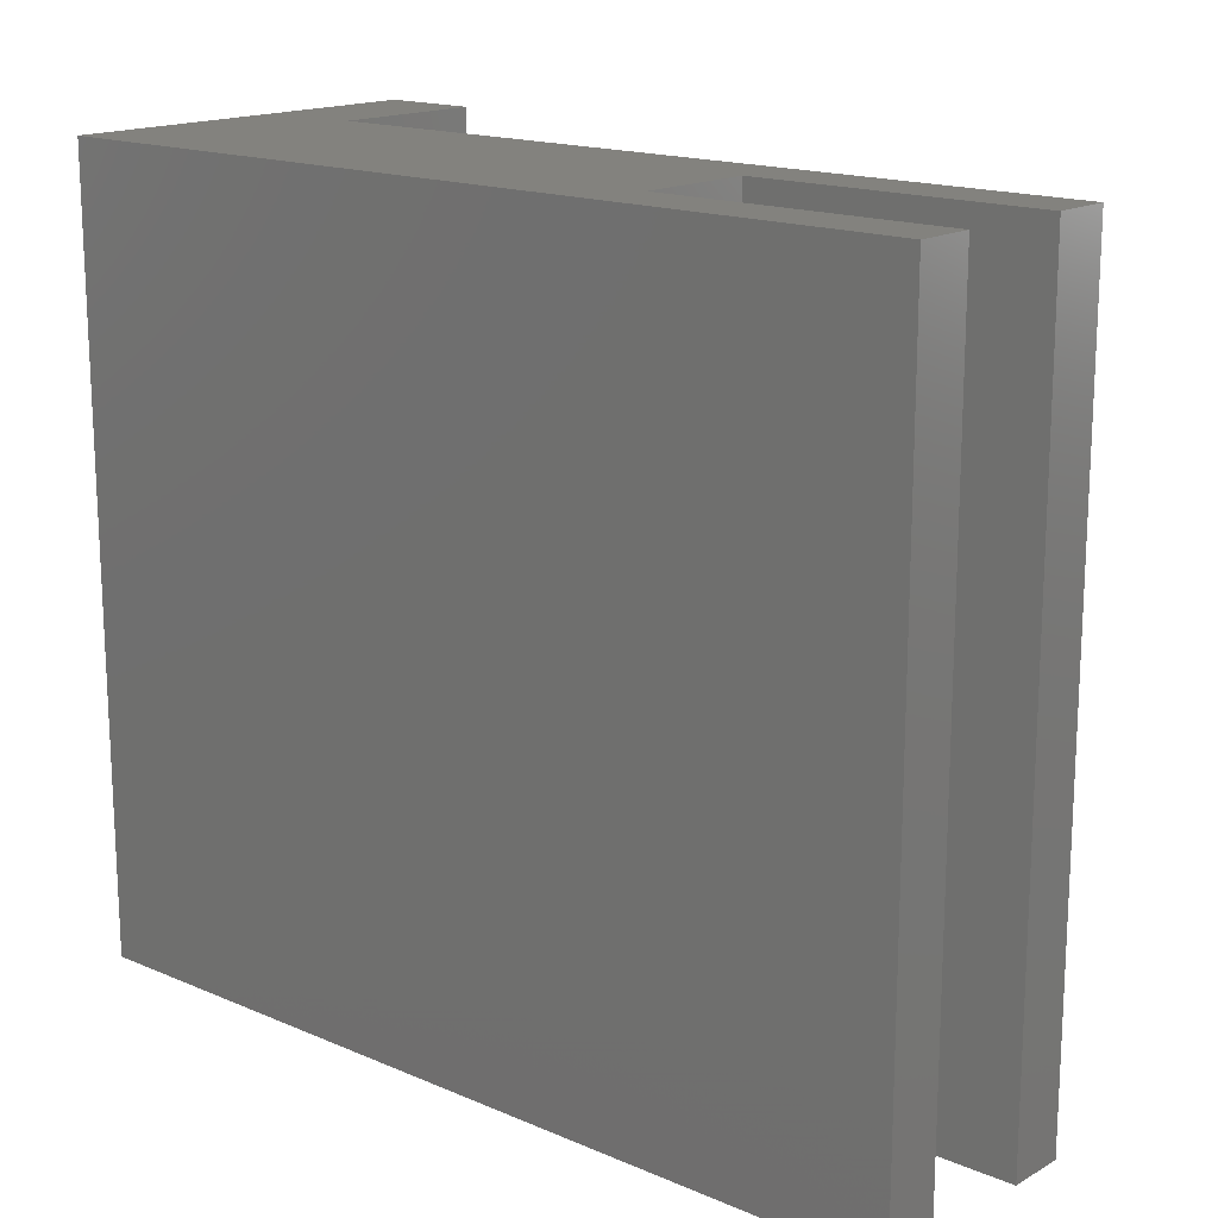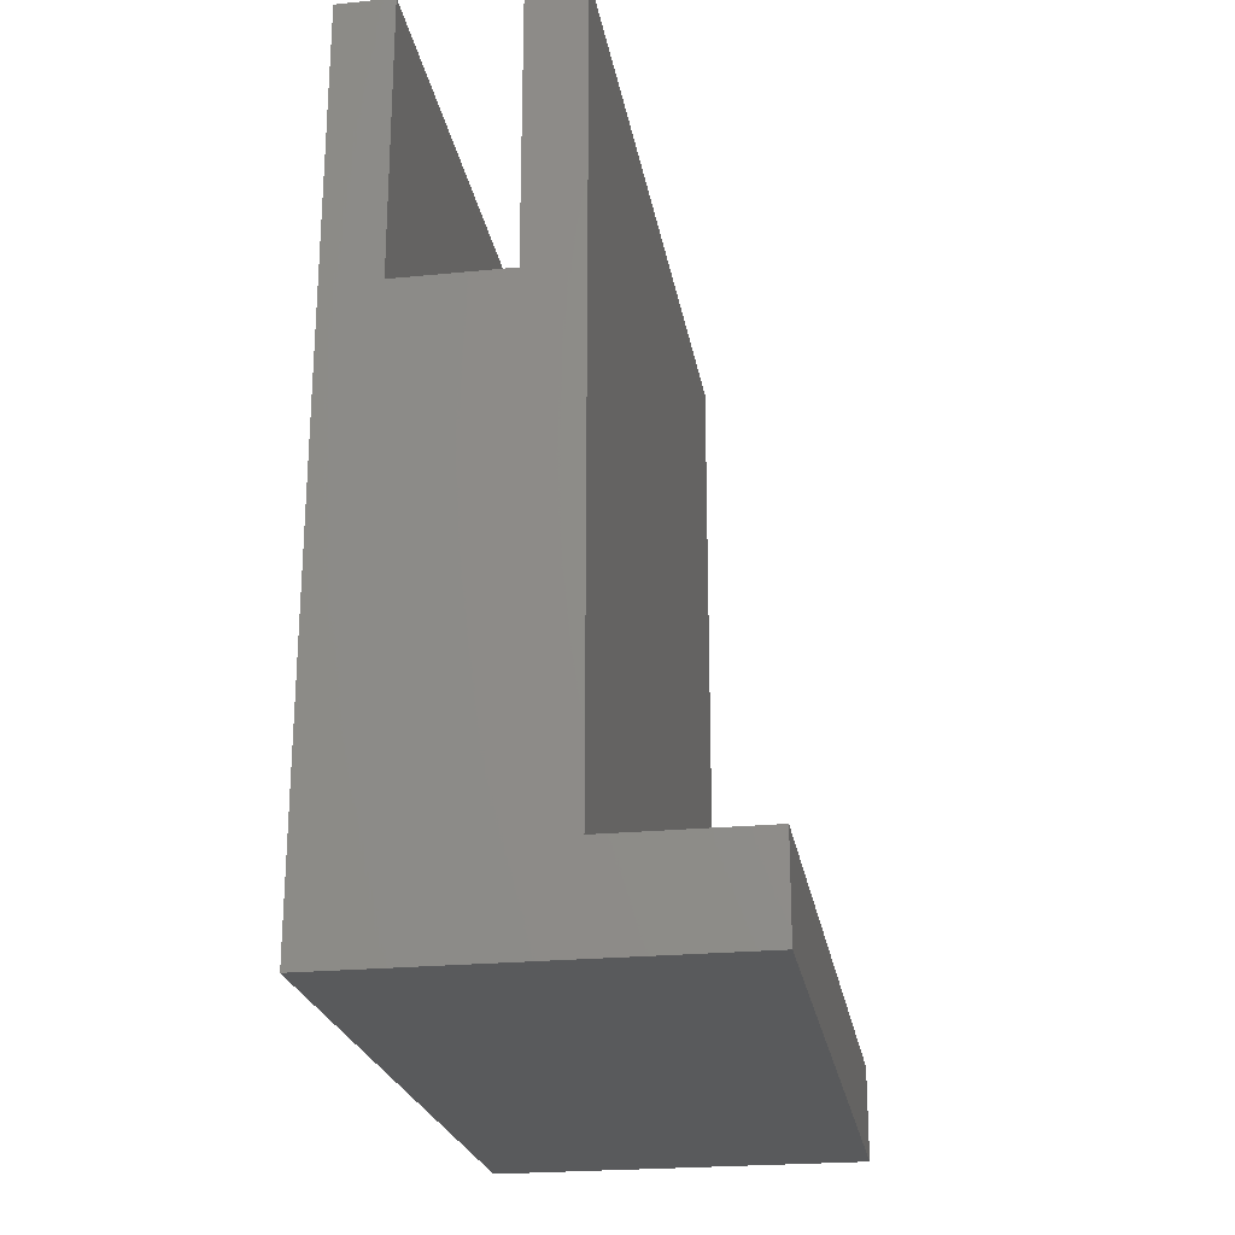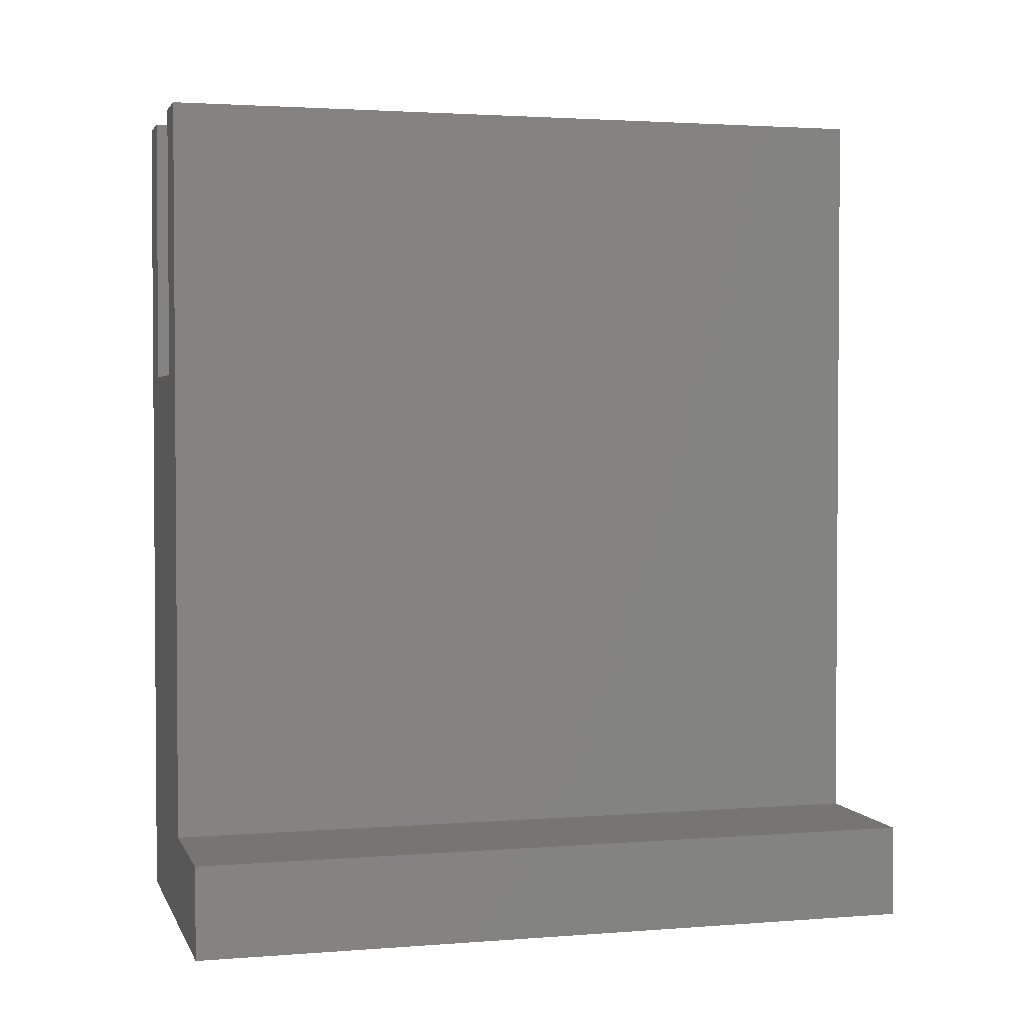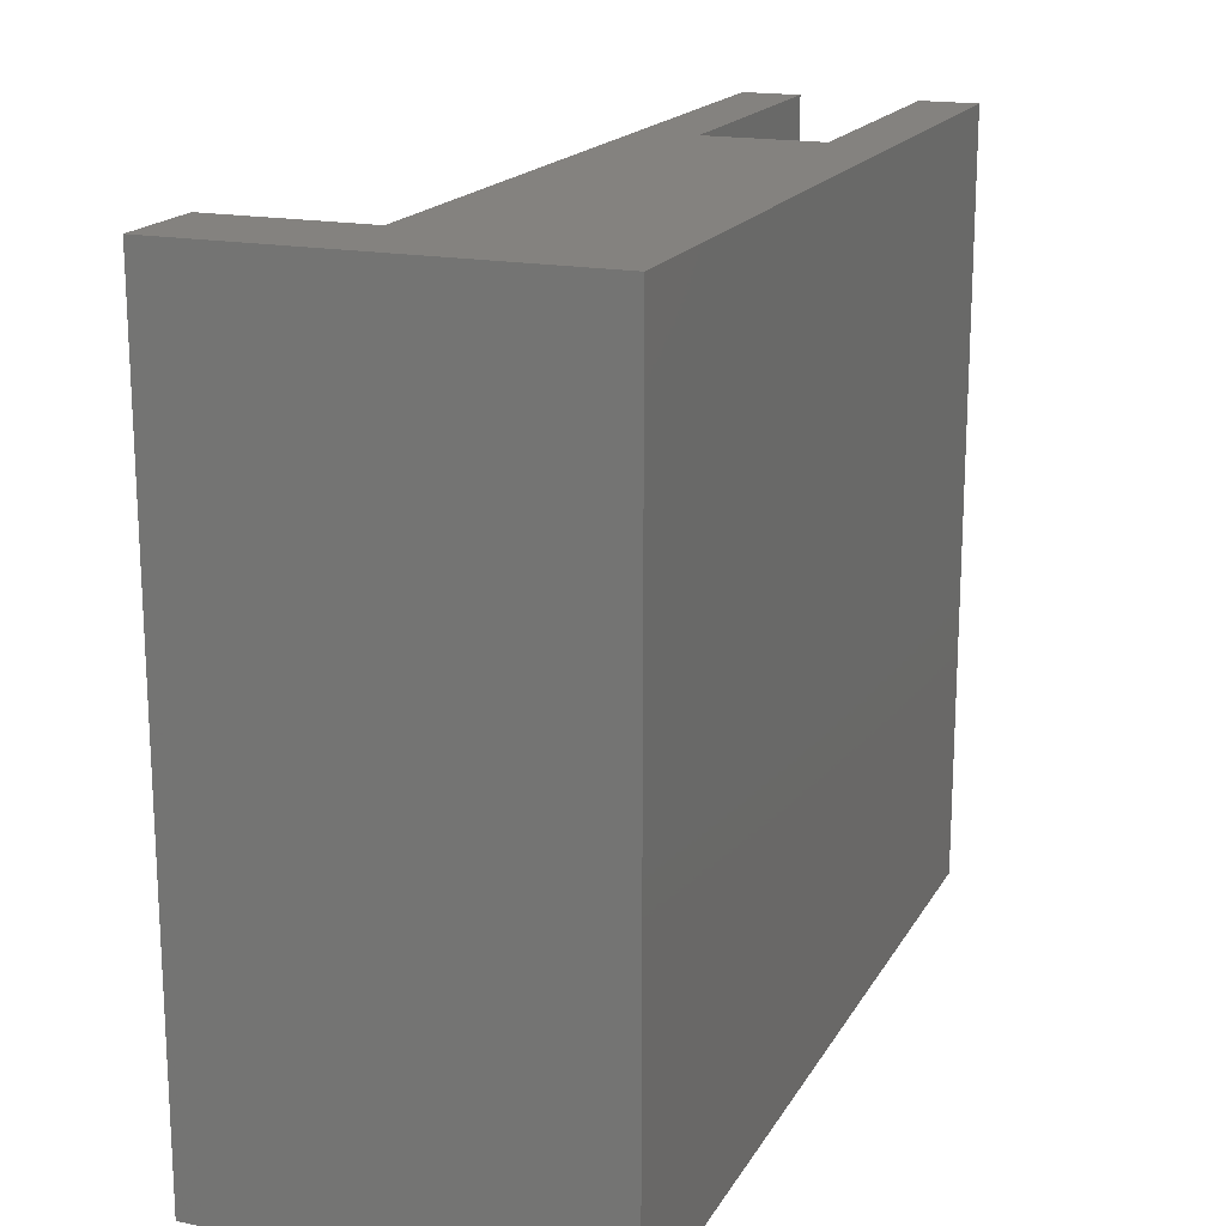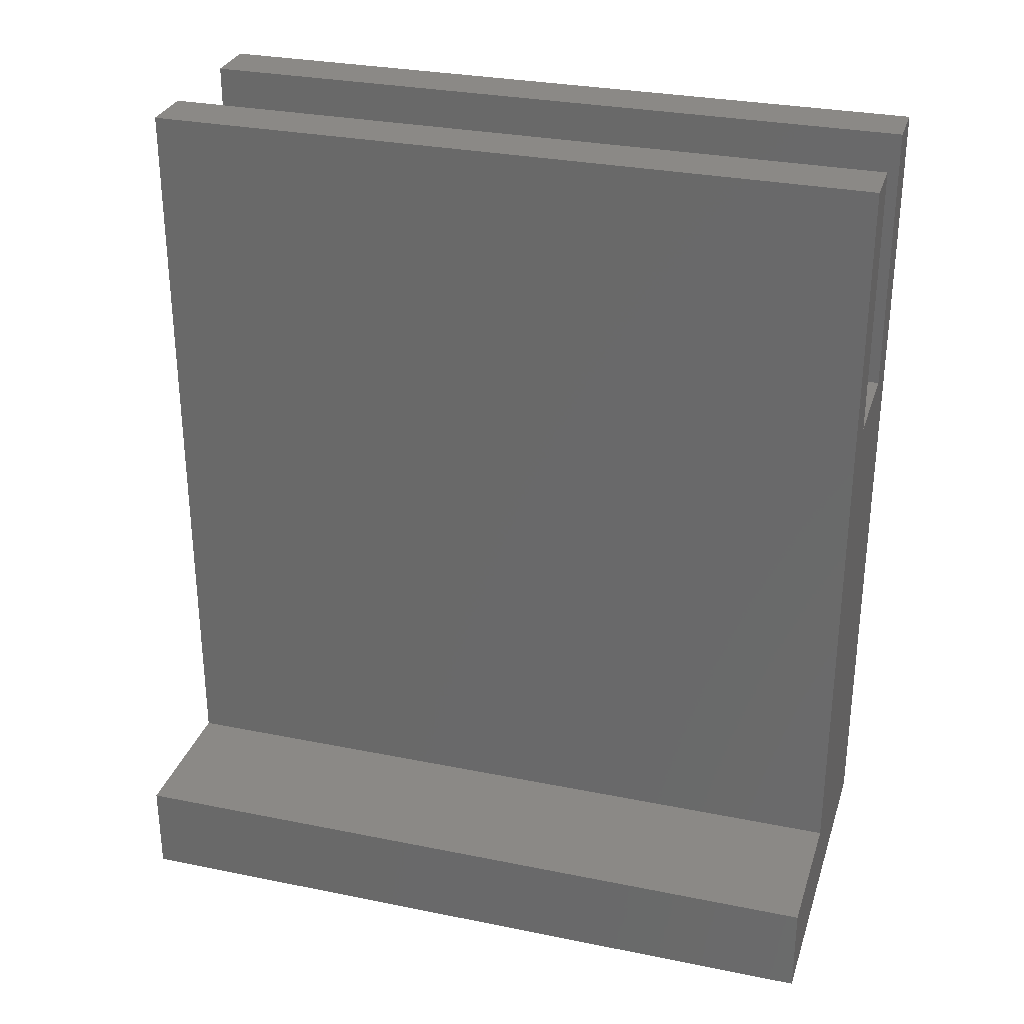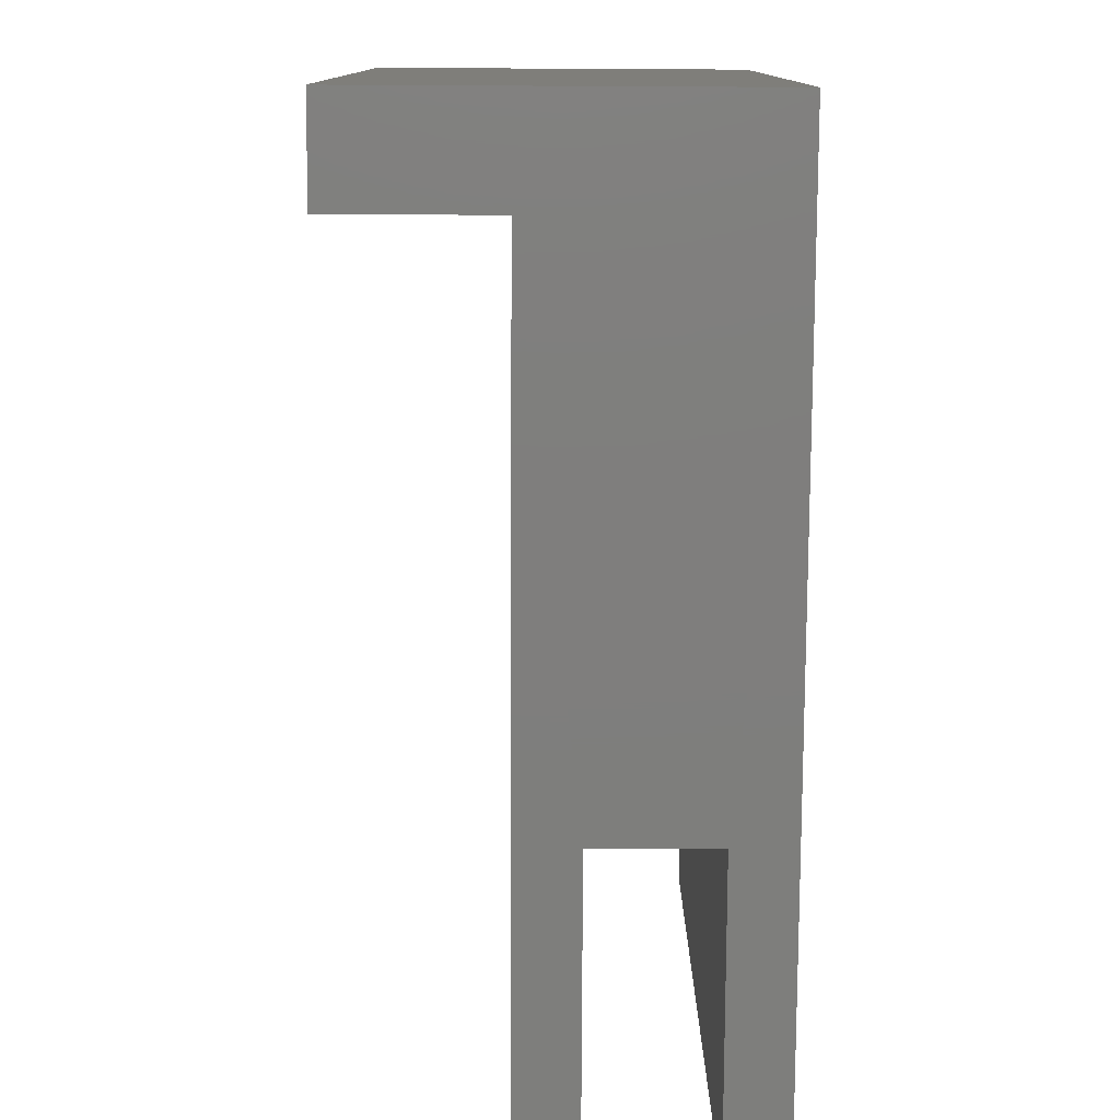
<metadata>
{"format":"stl","ext":"stl","renderer":"f3d","projection":"perspective","resolution":1024,"background":"white","views":[{"elev":16.4,"azim":-49.0,"up":"+Y"},{"elev":-23.6,"azim":9.4,"up":"+Z"},{"elev":2.4,"azim":74.6,"up":"+Z"},{"elev":17.7,"azim":-158.9,"up":"+Y"},{"elev":29.9,"azim":106.5,"up":"+Z"},{"elev":-78.2,"azim":179.7,"up":"+Y"}]}
</metadata>
<code>
# stl→obj: 20 verts, 36 faces
v 0 0 0
v 0 0 46
v 0 40 0
v 0 40 46
v 12 0 5
v 20 0 0
v 3 0 31
v 3 0 46
v 9 0 31
v 20 0 5
v 9 0 46
v 12 0 46
v 20 40 0
v 3 40 31
v 20 40 5
v 12 40 5
v 9 40 31
v 3 40 46
v 9 40 46
v 12 40 46
f 1 2 3
f 3 2 4
f 5 1 6
f 7 8 2
f 7 1 5
f 9 7 5
f 2 1 7
f 10 5 6
f 5 11 9
f 5 12 11
f 1 3 6
f 6 3 13
f 3 4 14
f 15 13 16
f 16 14 17
f 3 14 16
f 3 16 13
f 14 4 18
f 16 17 19
f 16 19 20
f 4 2 8
f 18 4 8
f 8 7 14
f 18 8 14
f 14 7 9
f 17 14 9
f 9 11 17
f 17 11 19
f 19 11 12
f 20 19 12
f 12 5 16
f 20 12 16
f 16 5 10
f 15 16 10
f 10 6 13
f 15 10 13

</code>
